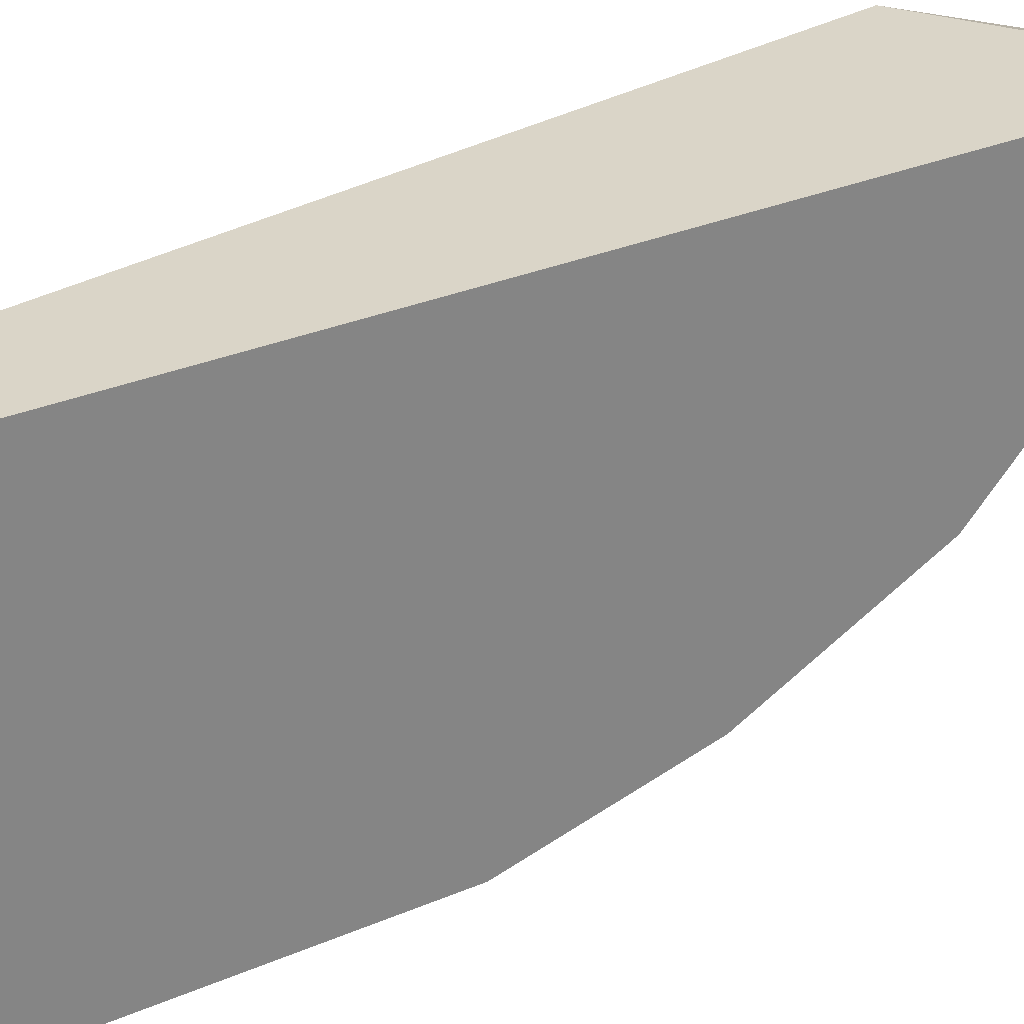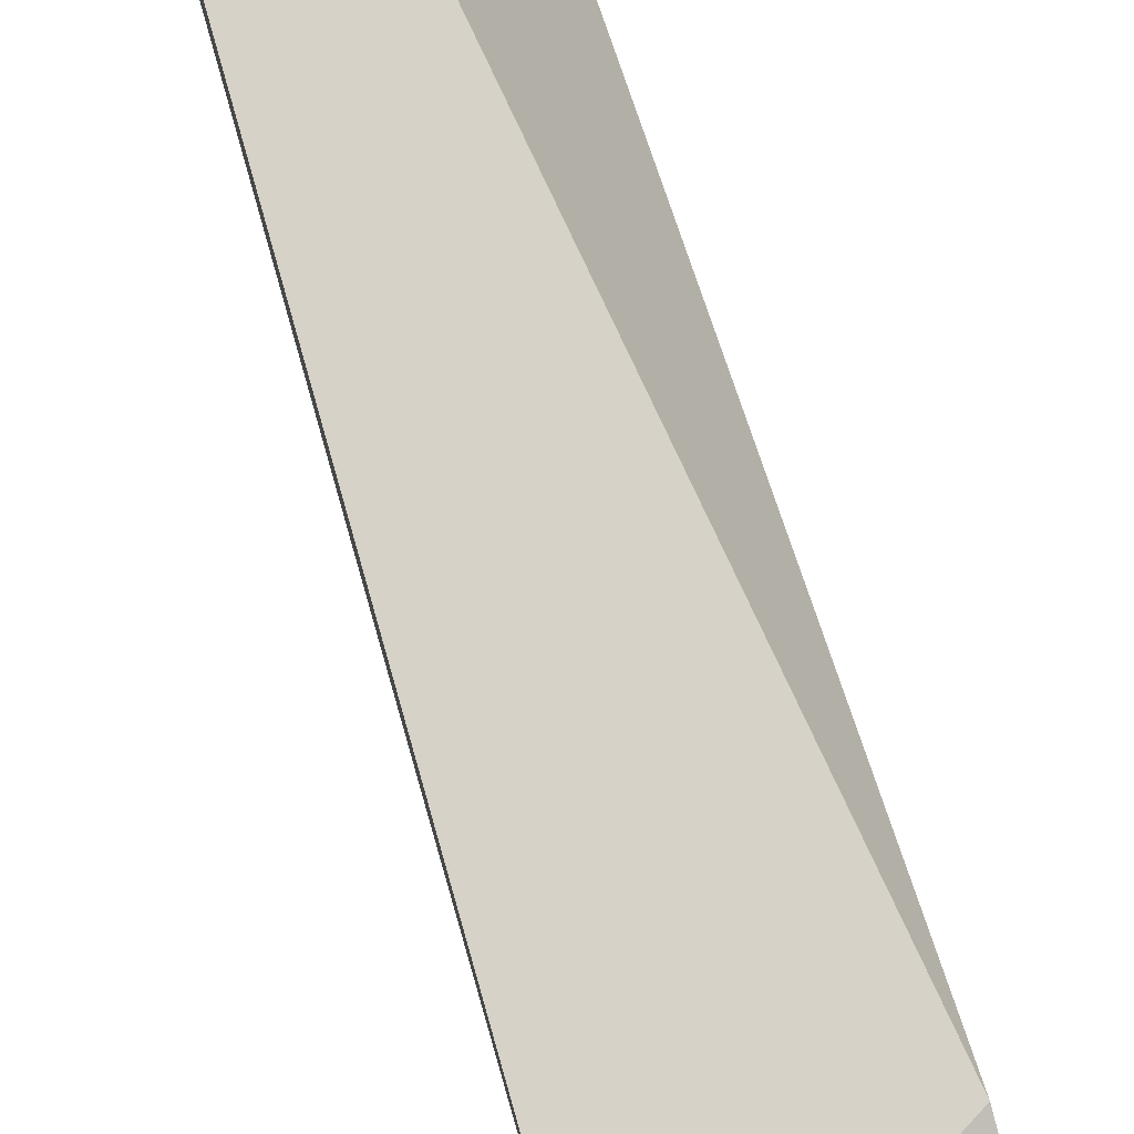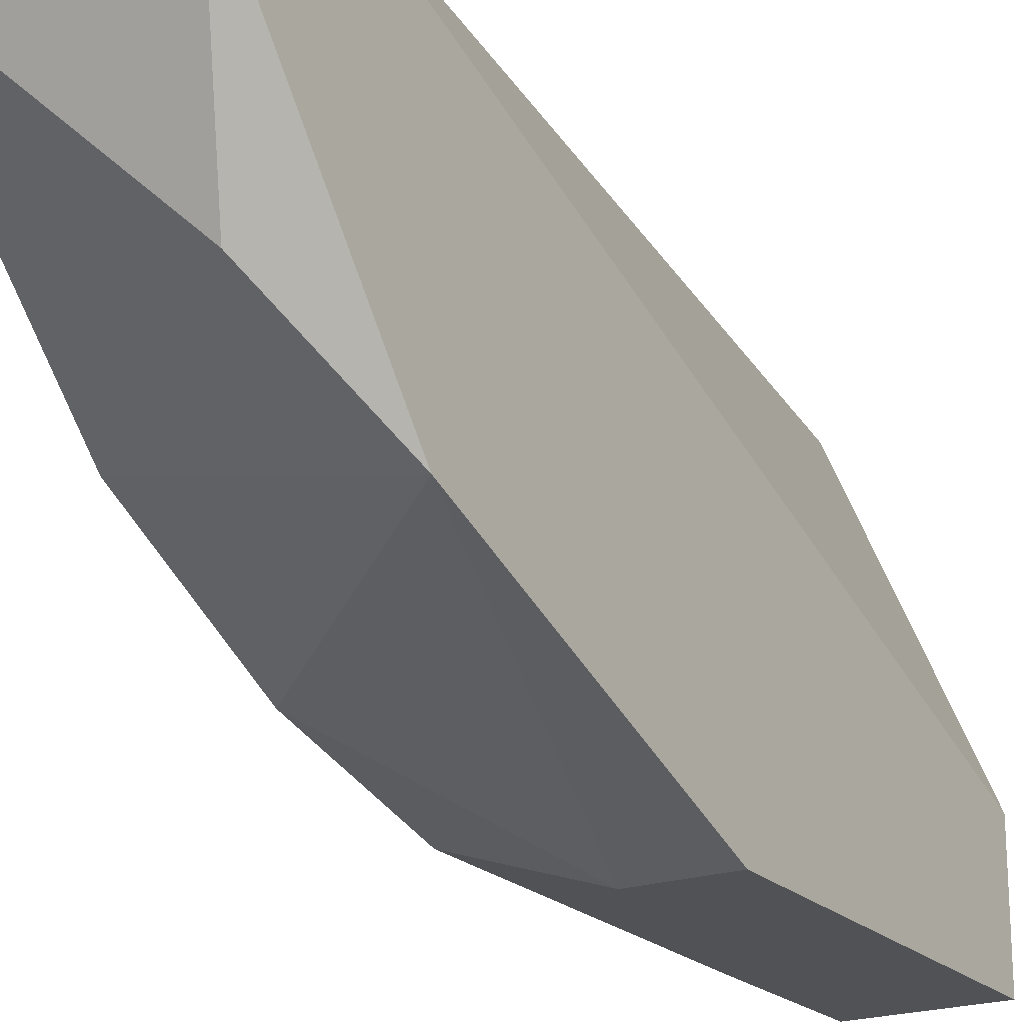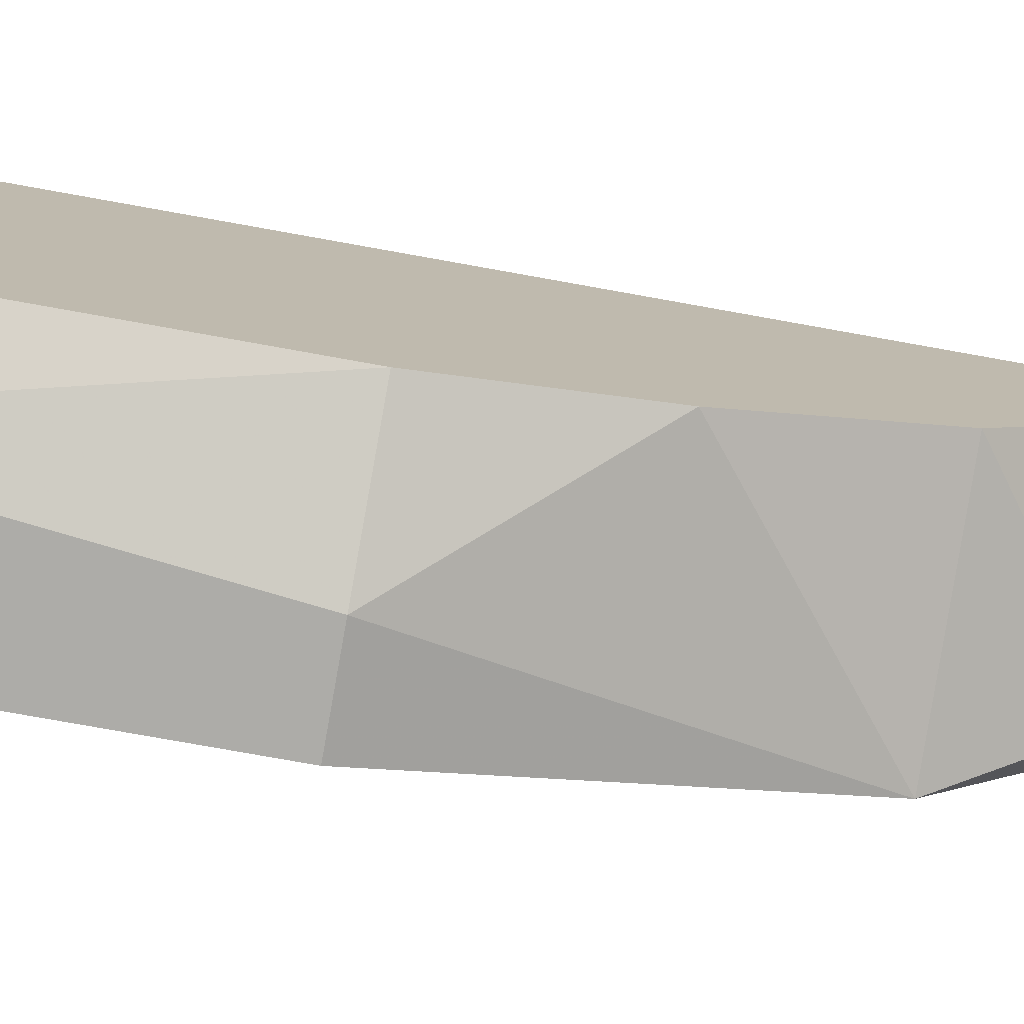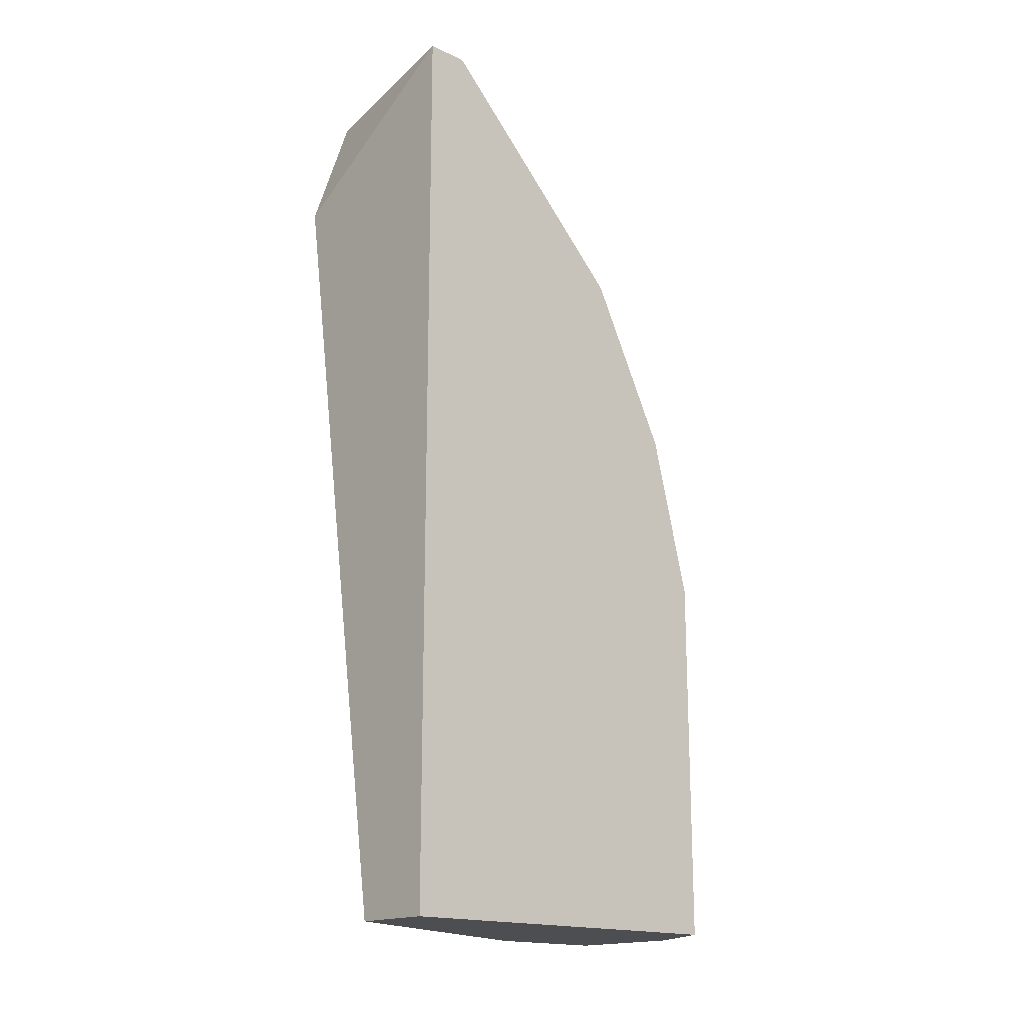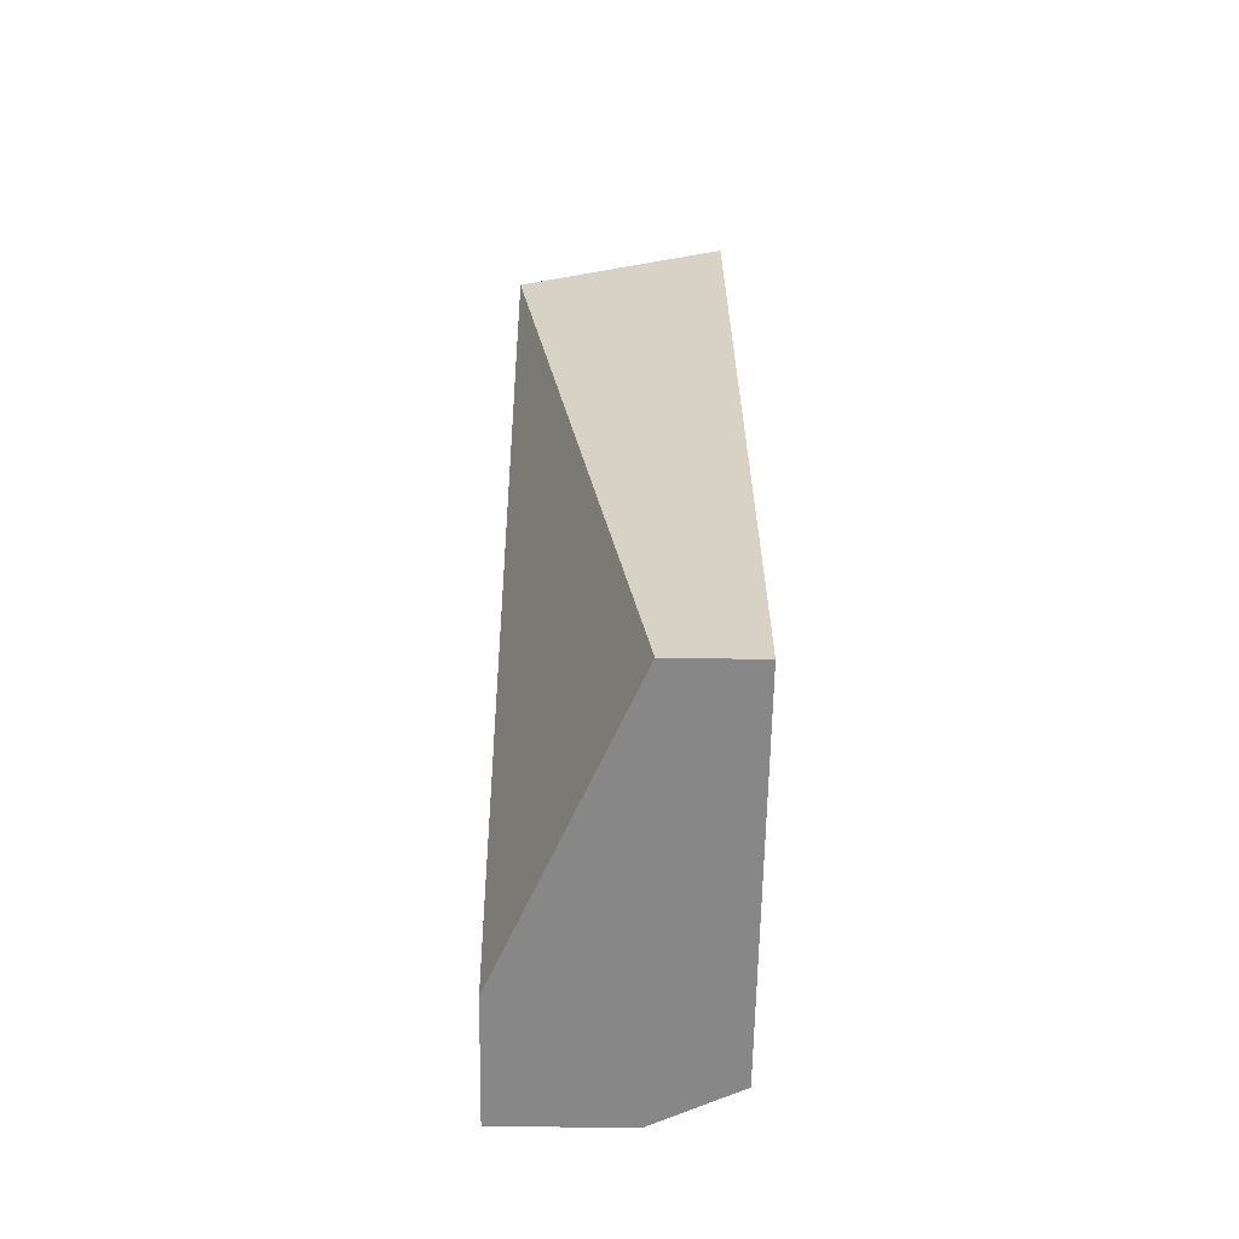
<metadata>
{"format":"obj","ext":"obj","renderer":"f3d","projection":"perspective","resolution":1024,"background":"white","views":[{"elev":29.3,"azim":-122.6,"up":"+Y"},{"elev":77.9,"azim":-15.9,"up":"+Y"},{"elev":-21.1,"azim":31.1,"up":"+Y"},{"elev":-76.7,"azim":-100.2,"up":"+Y"},{"elev":-17.2,"azim":-131.9,"up":"+Z"},{"elev":-62.6,"azim":179.0,"up":"+Z"}]}
</metadata>
<code>
v -0.06298 -0.02094 -0.002852
v -0.06298 -0.01416 0.01976
v -0.06298 -0.009639 -0.002852
v -0.06524 -0.01868 0.01184
v -0.06524 -0.01981 0.007327
v -0.06524 -0.01981 -0.002852
v -0.06524 -0.01642 0.01637
v -0.06524 -0.01077 0.02202
v -0.06524 -0.009639 -0.002852
v -0.06524 -0.009639 0.02202
v -0.06185 -0.02094 0.007327
v -0.05959 -0.02094 0.007327
v -0.05959 -0.02094 -0.002852
v -0.05959 -0.01755 0.01637
v -0.05959 -0.01755 -0.002852
v -0.05959 -0.01077 0.02202
v -0.05959 -0.009639 0.01863
v -0.06072 -0.01529 0.01976
f 5 11 4
f 13 1 9
f 17 9 10
f 10 9 5
f 13 17 14
f 13 9 3
f 9 17 3
f 3 17 15
f 17 13 15
f 13 3 15
f 9 1 6
f 1 5 6
f 5 9 6
f 1 13 12
f 13 14 12
f 17 10 16
f 14 17 16
f 10 5 7
f 5 1 11
f 1 12 11
f 12 14 11
f 14 16 18
f 2 7 18
f 7 14 18
f 16 10 8
f 7 2 8
f 10 7 8
f 2 18 8
f 18 16 8
f 7 5 4
f 14 7 4
f 11 14 4

</code>
